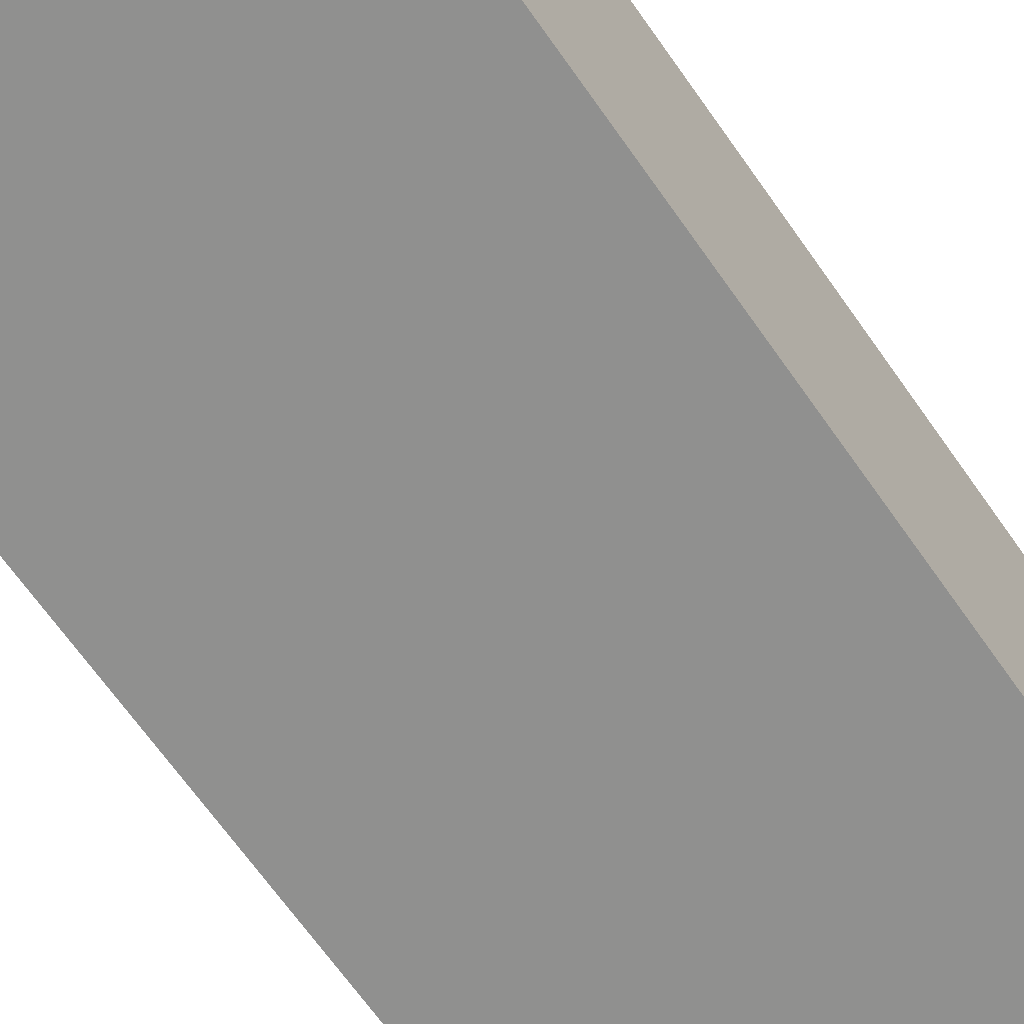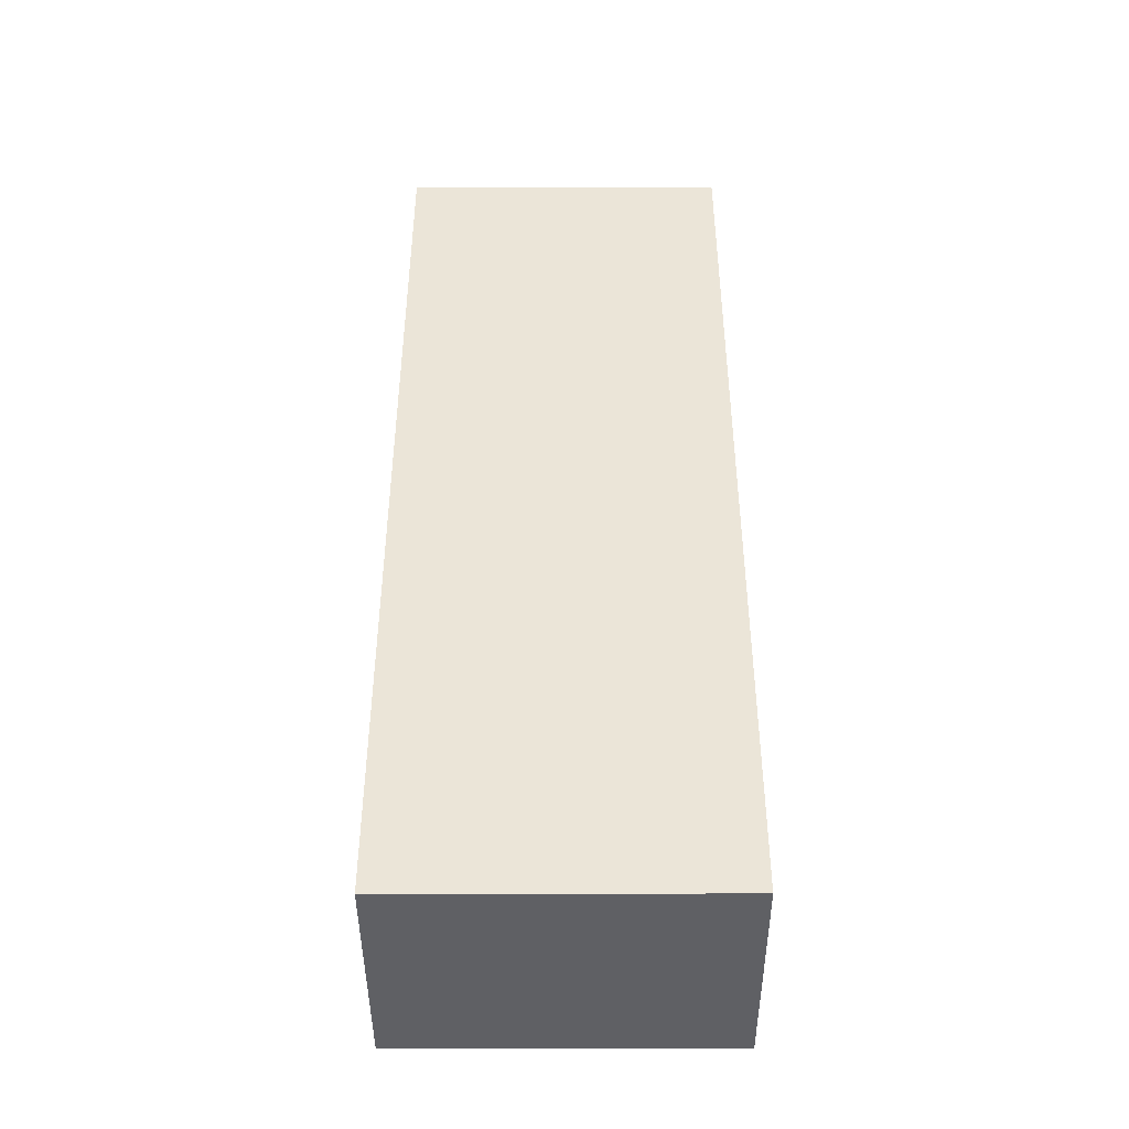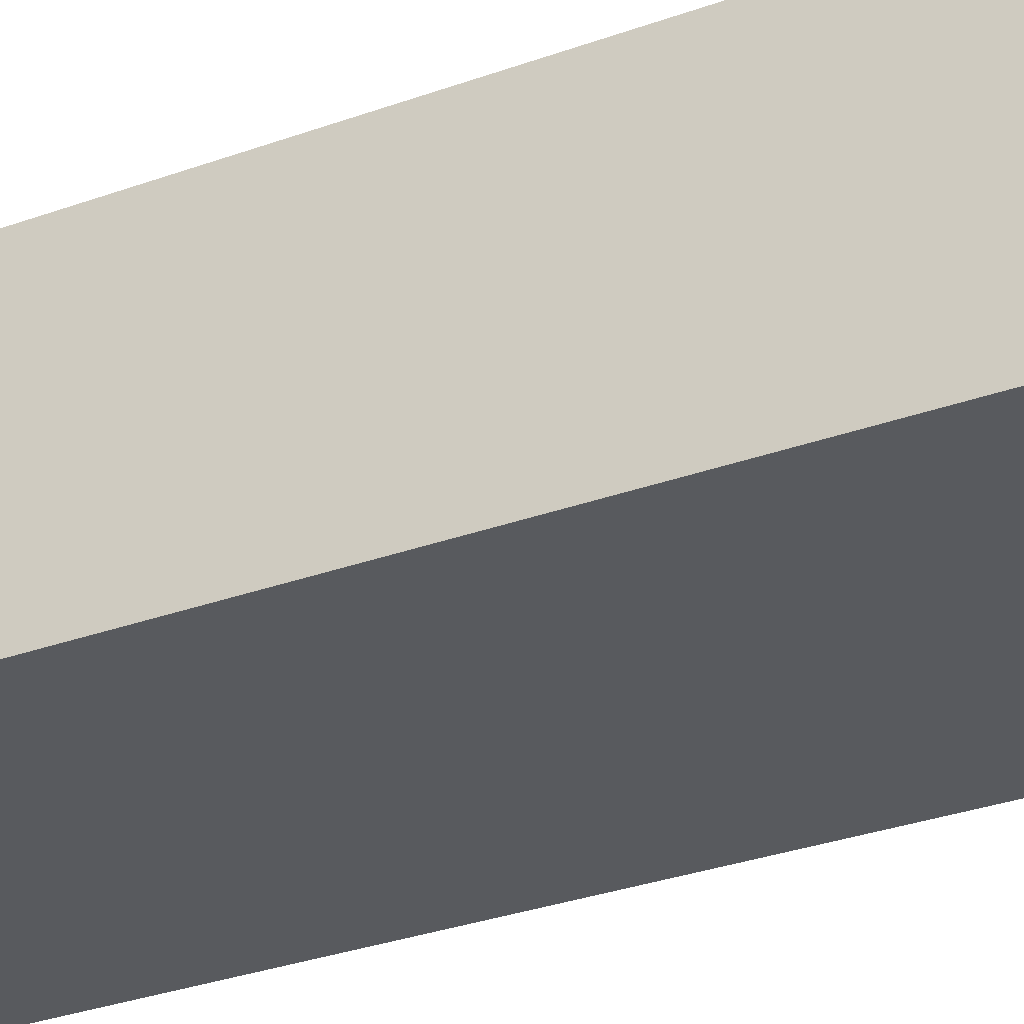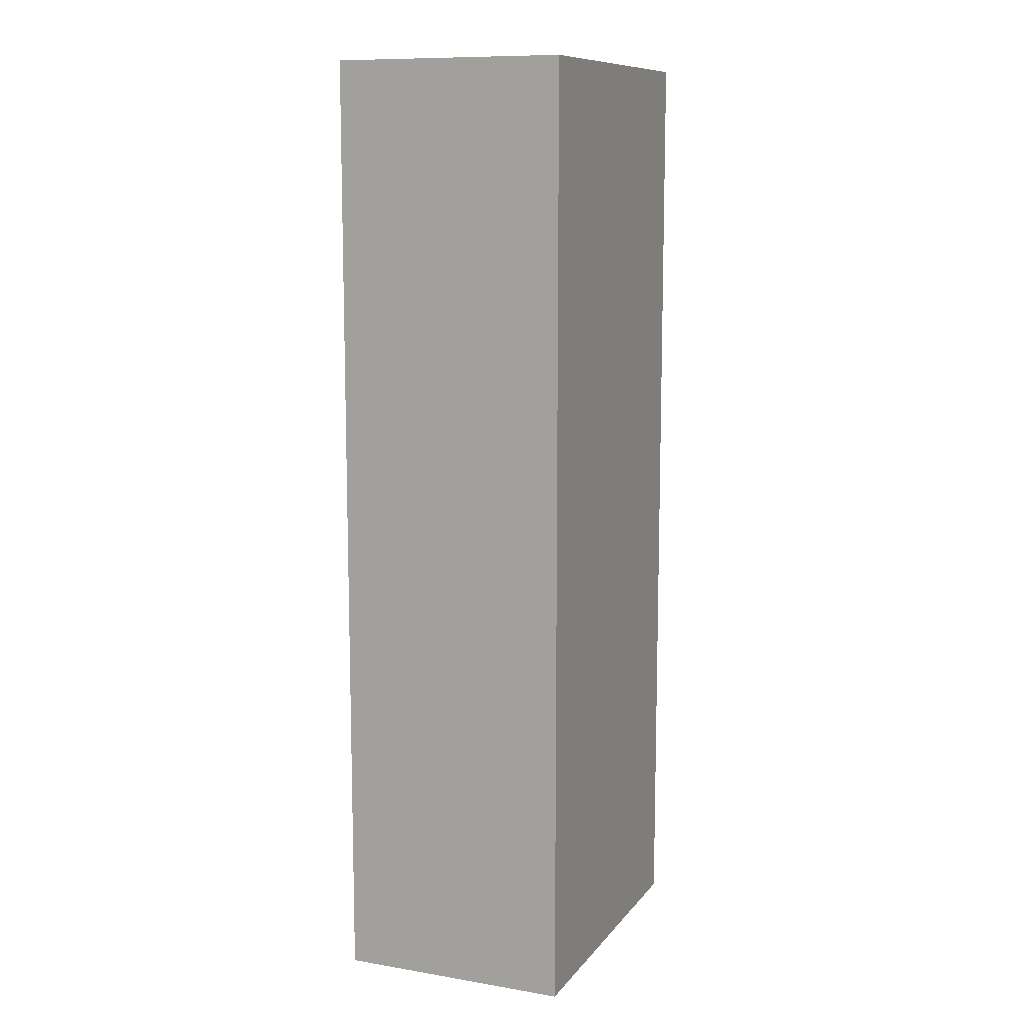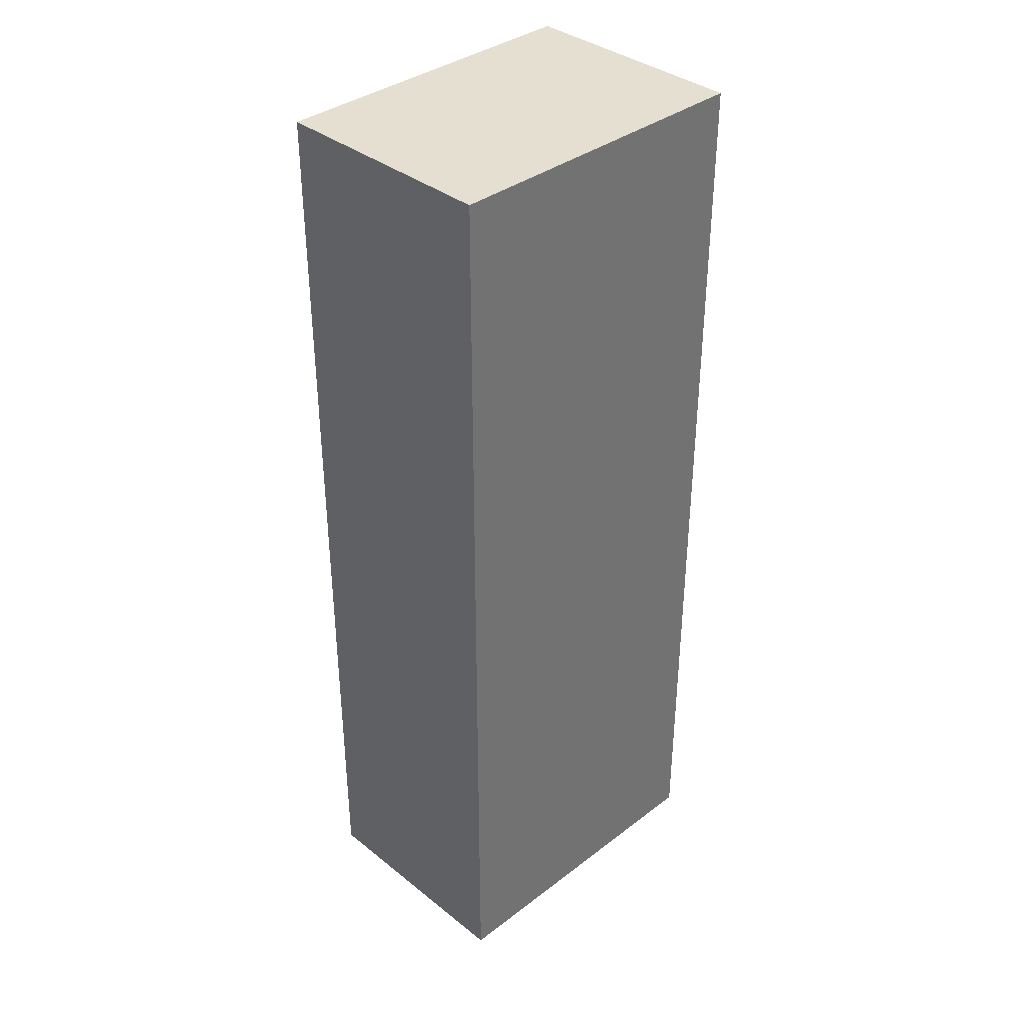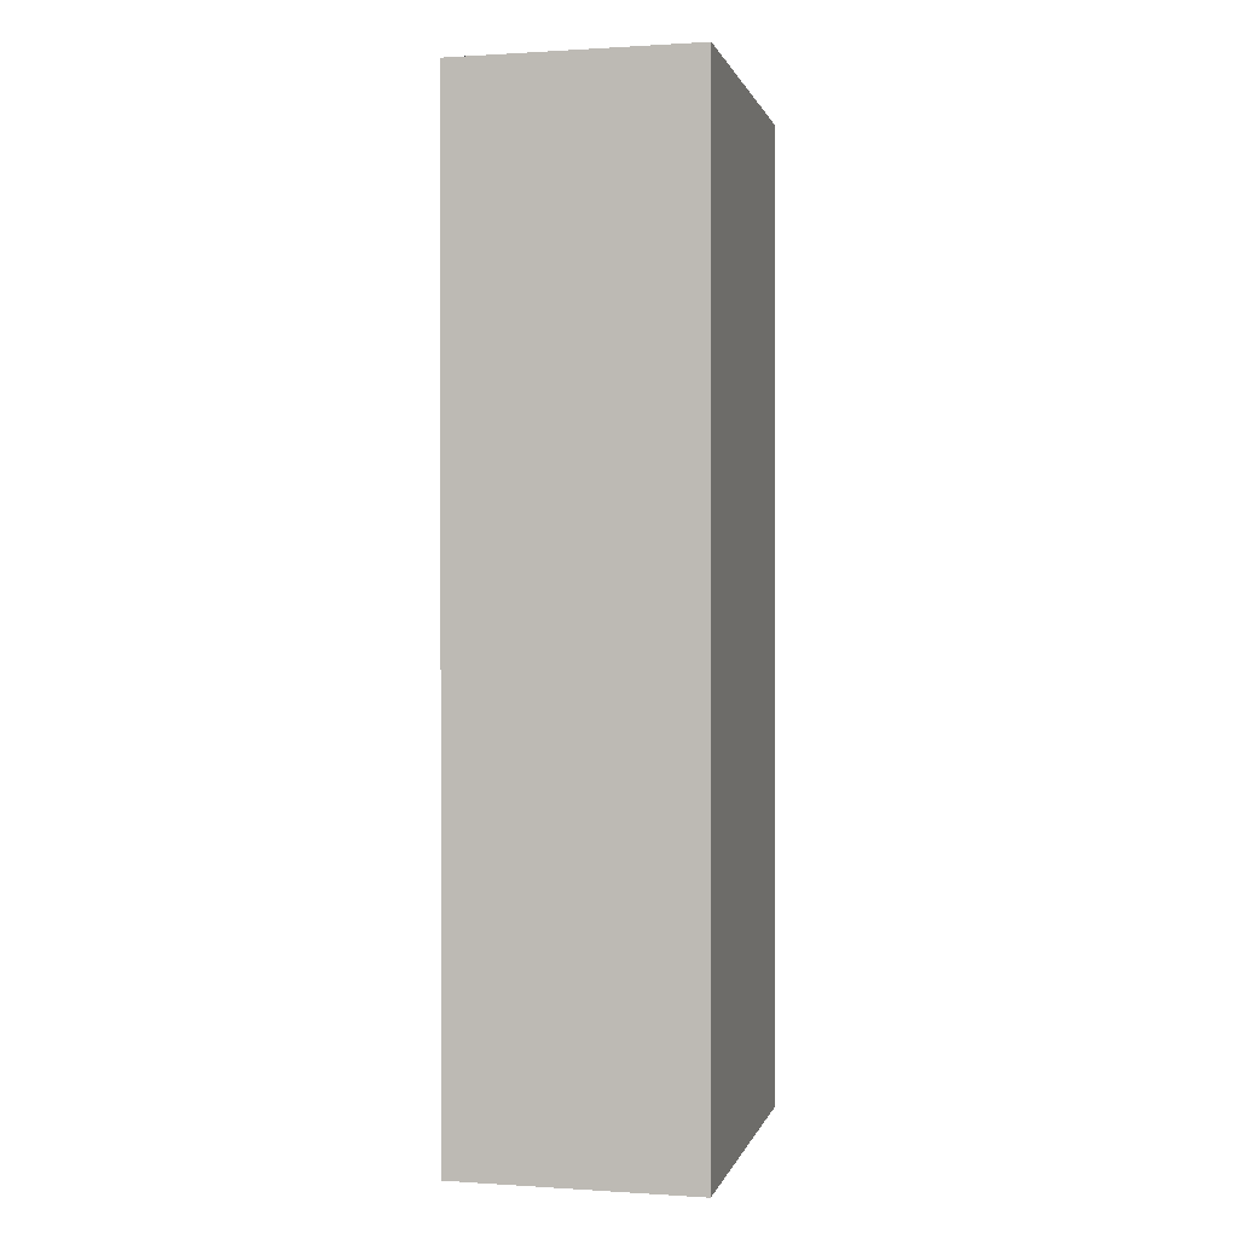
<metadata>
{"format":"obj","ext":"obj","renderer":"f3d","projection":"perspective","resolution":1024,"background":"white","views":[{"elev":-65.6,"azim":-145.3,"up":"+Y"},{"elev":-44.2,"azim":-179.8,"up":"+Z"},{"elev":-30.9,"azim":117.6,"up":"+Y"},{"elev":10.6,"azim":112.5,"up":"+Z"},{"elev":36.8,"azim":-44.4,"up":"+Z"},{"elev":0.6,"azim":-76.8,"up":"+Z"}]}
</metadata>
<code>
o Cube.5461_0281
v 1.762 0 3.377
v 1.711 0 3.377
v 1.762 0 3.523
v 1.711 0 3.523
v 1.762 0.036 3.377
v 1.711 0.036 3.377
v 1.762 0.036 3.523
v 1.711 0.036 3.523
f 1 4 2
f 8 5 6
f 5 3 1
f 6 1 2
f 8 2 4
f 7 4 3
f 1 3 4
f 8 7 5
f 5 7 3
f 6 5 1
f 8 6 2
f 7 8 4

</code>
